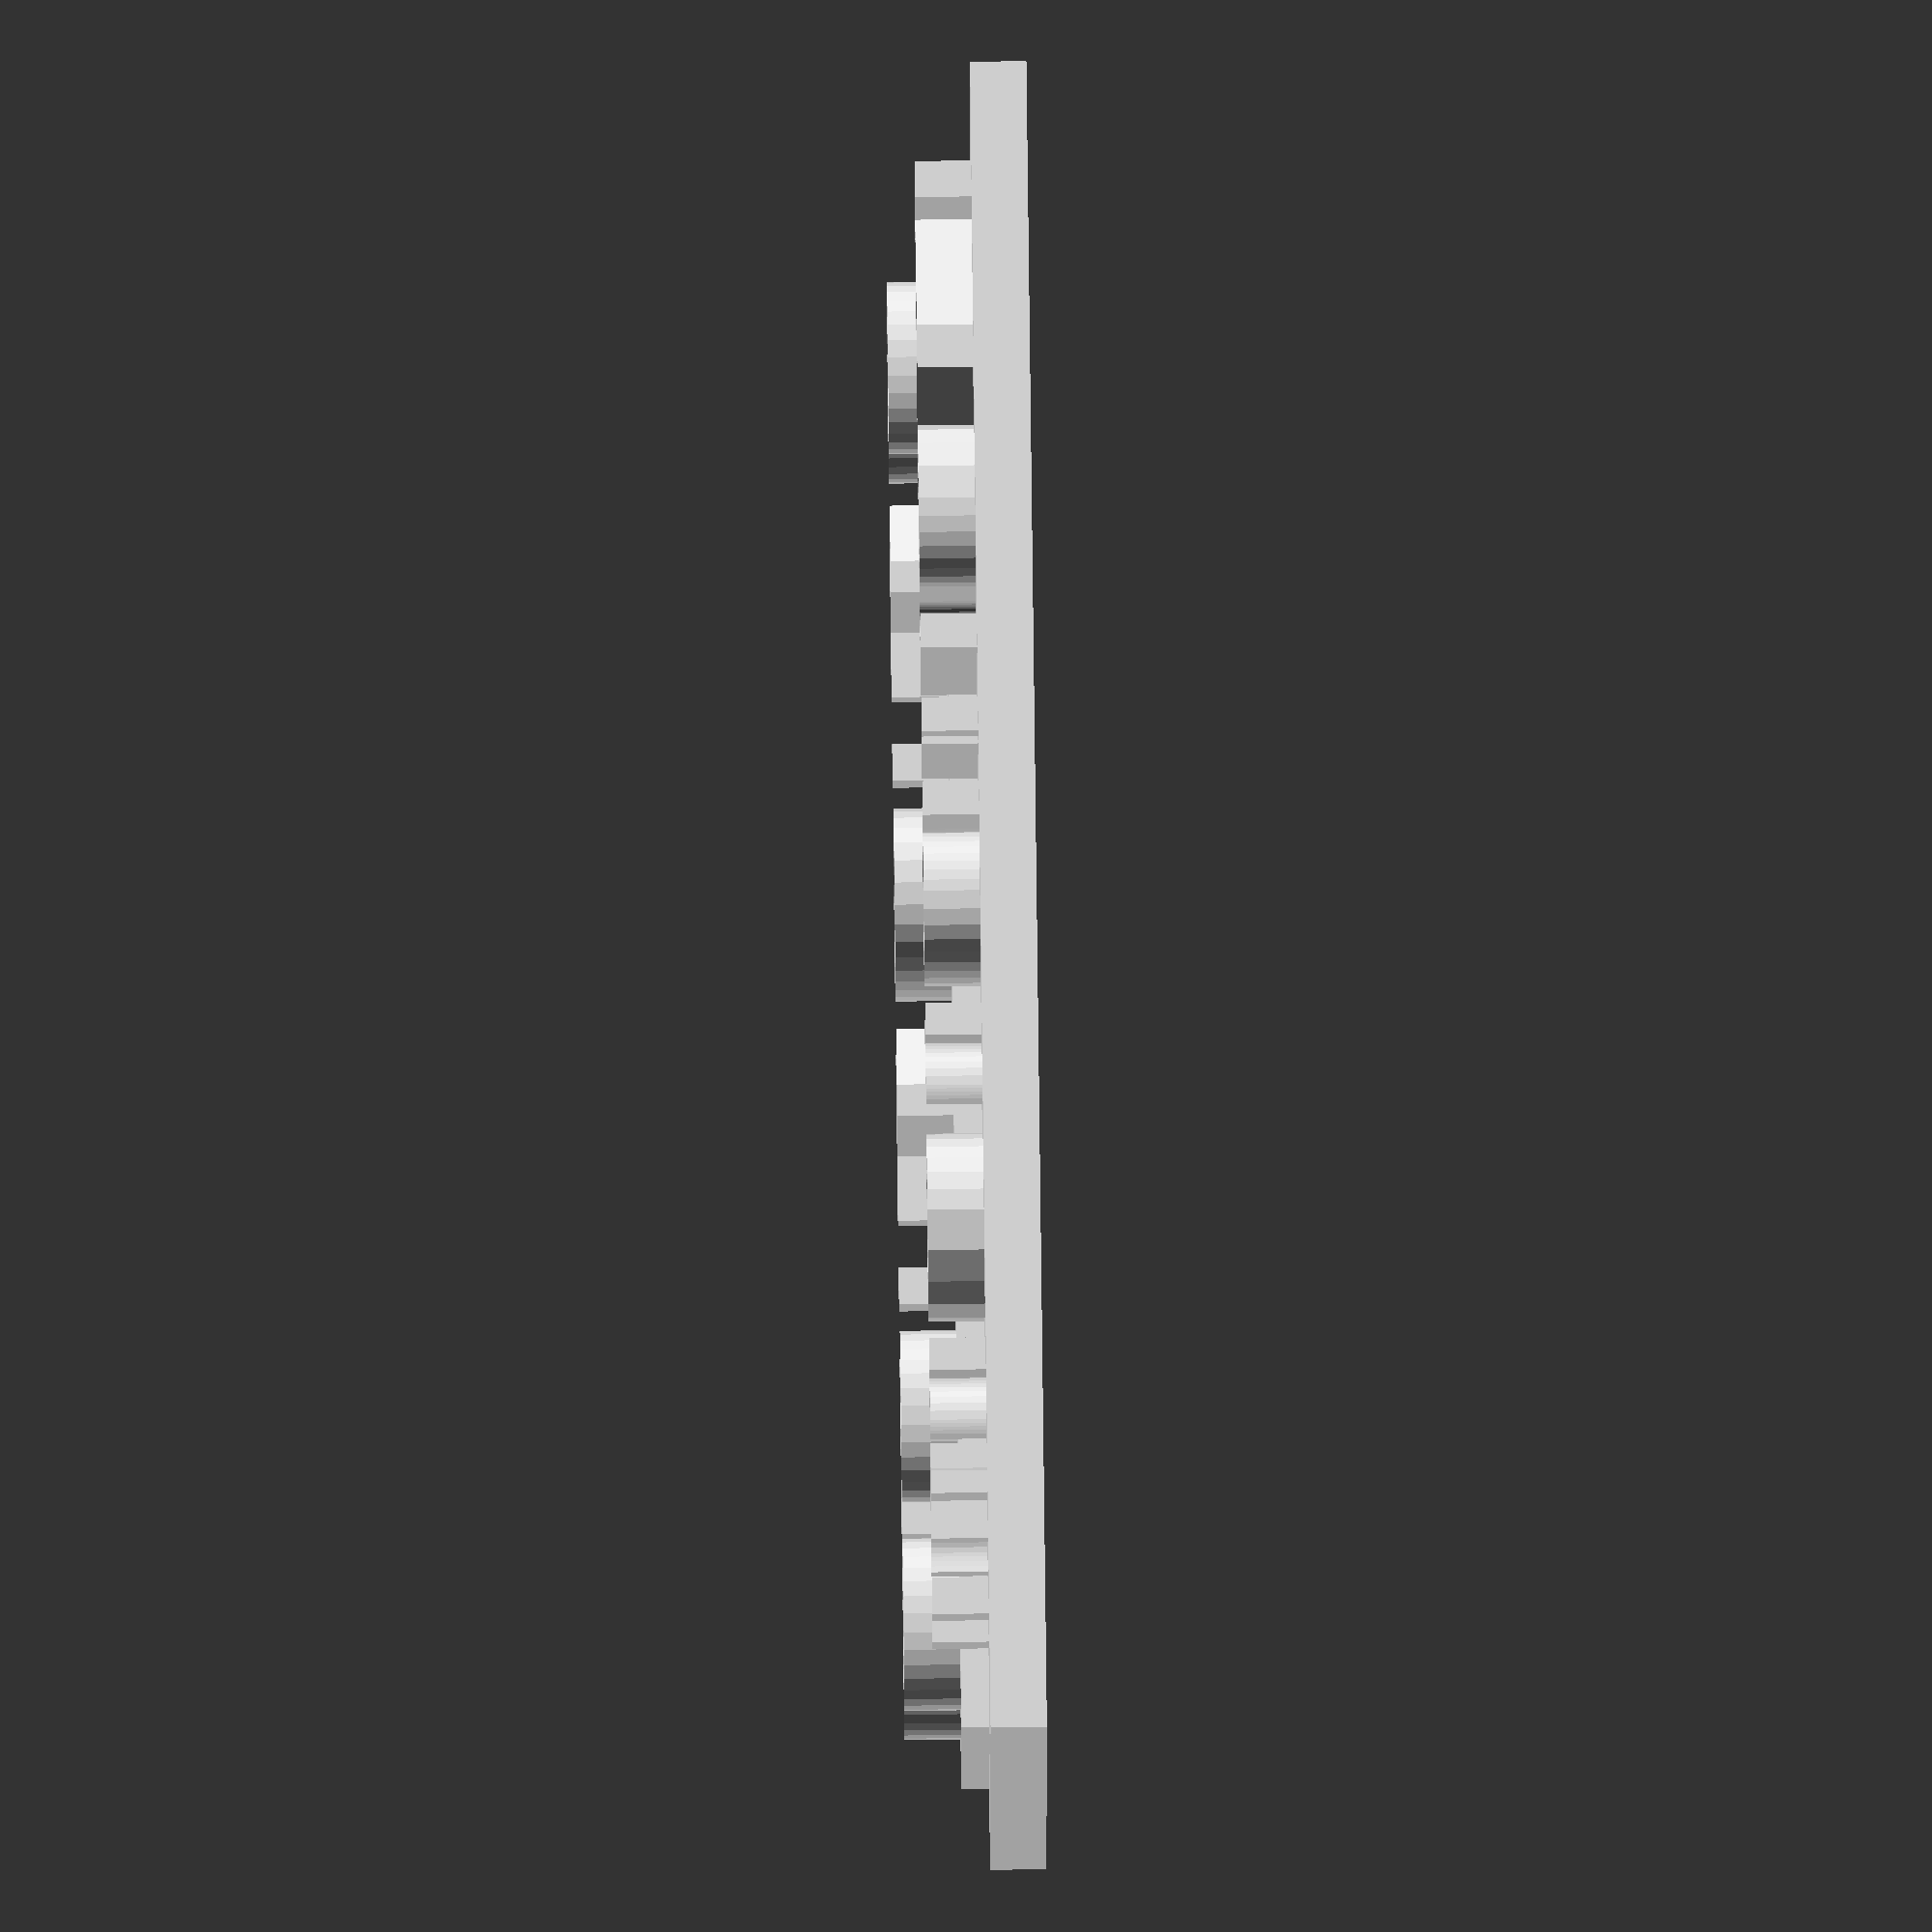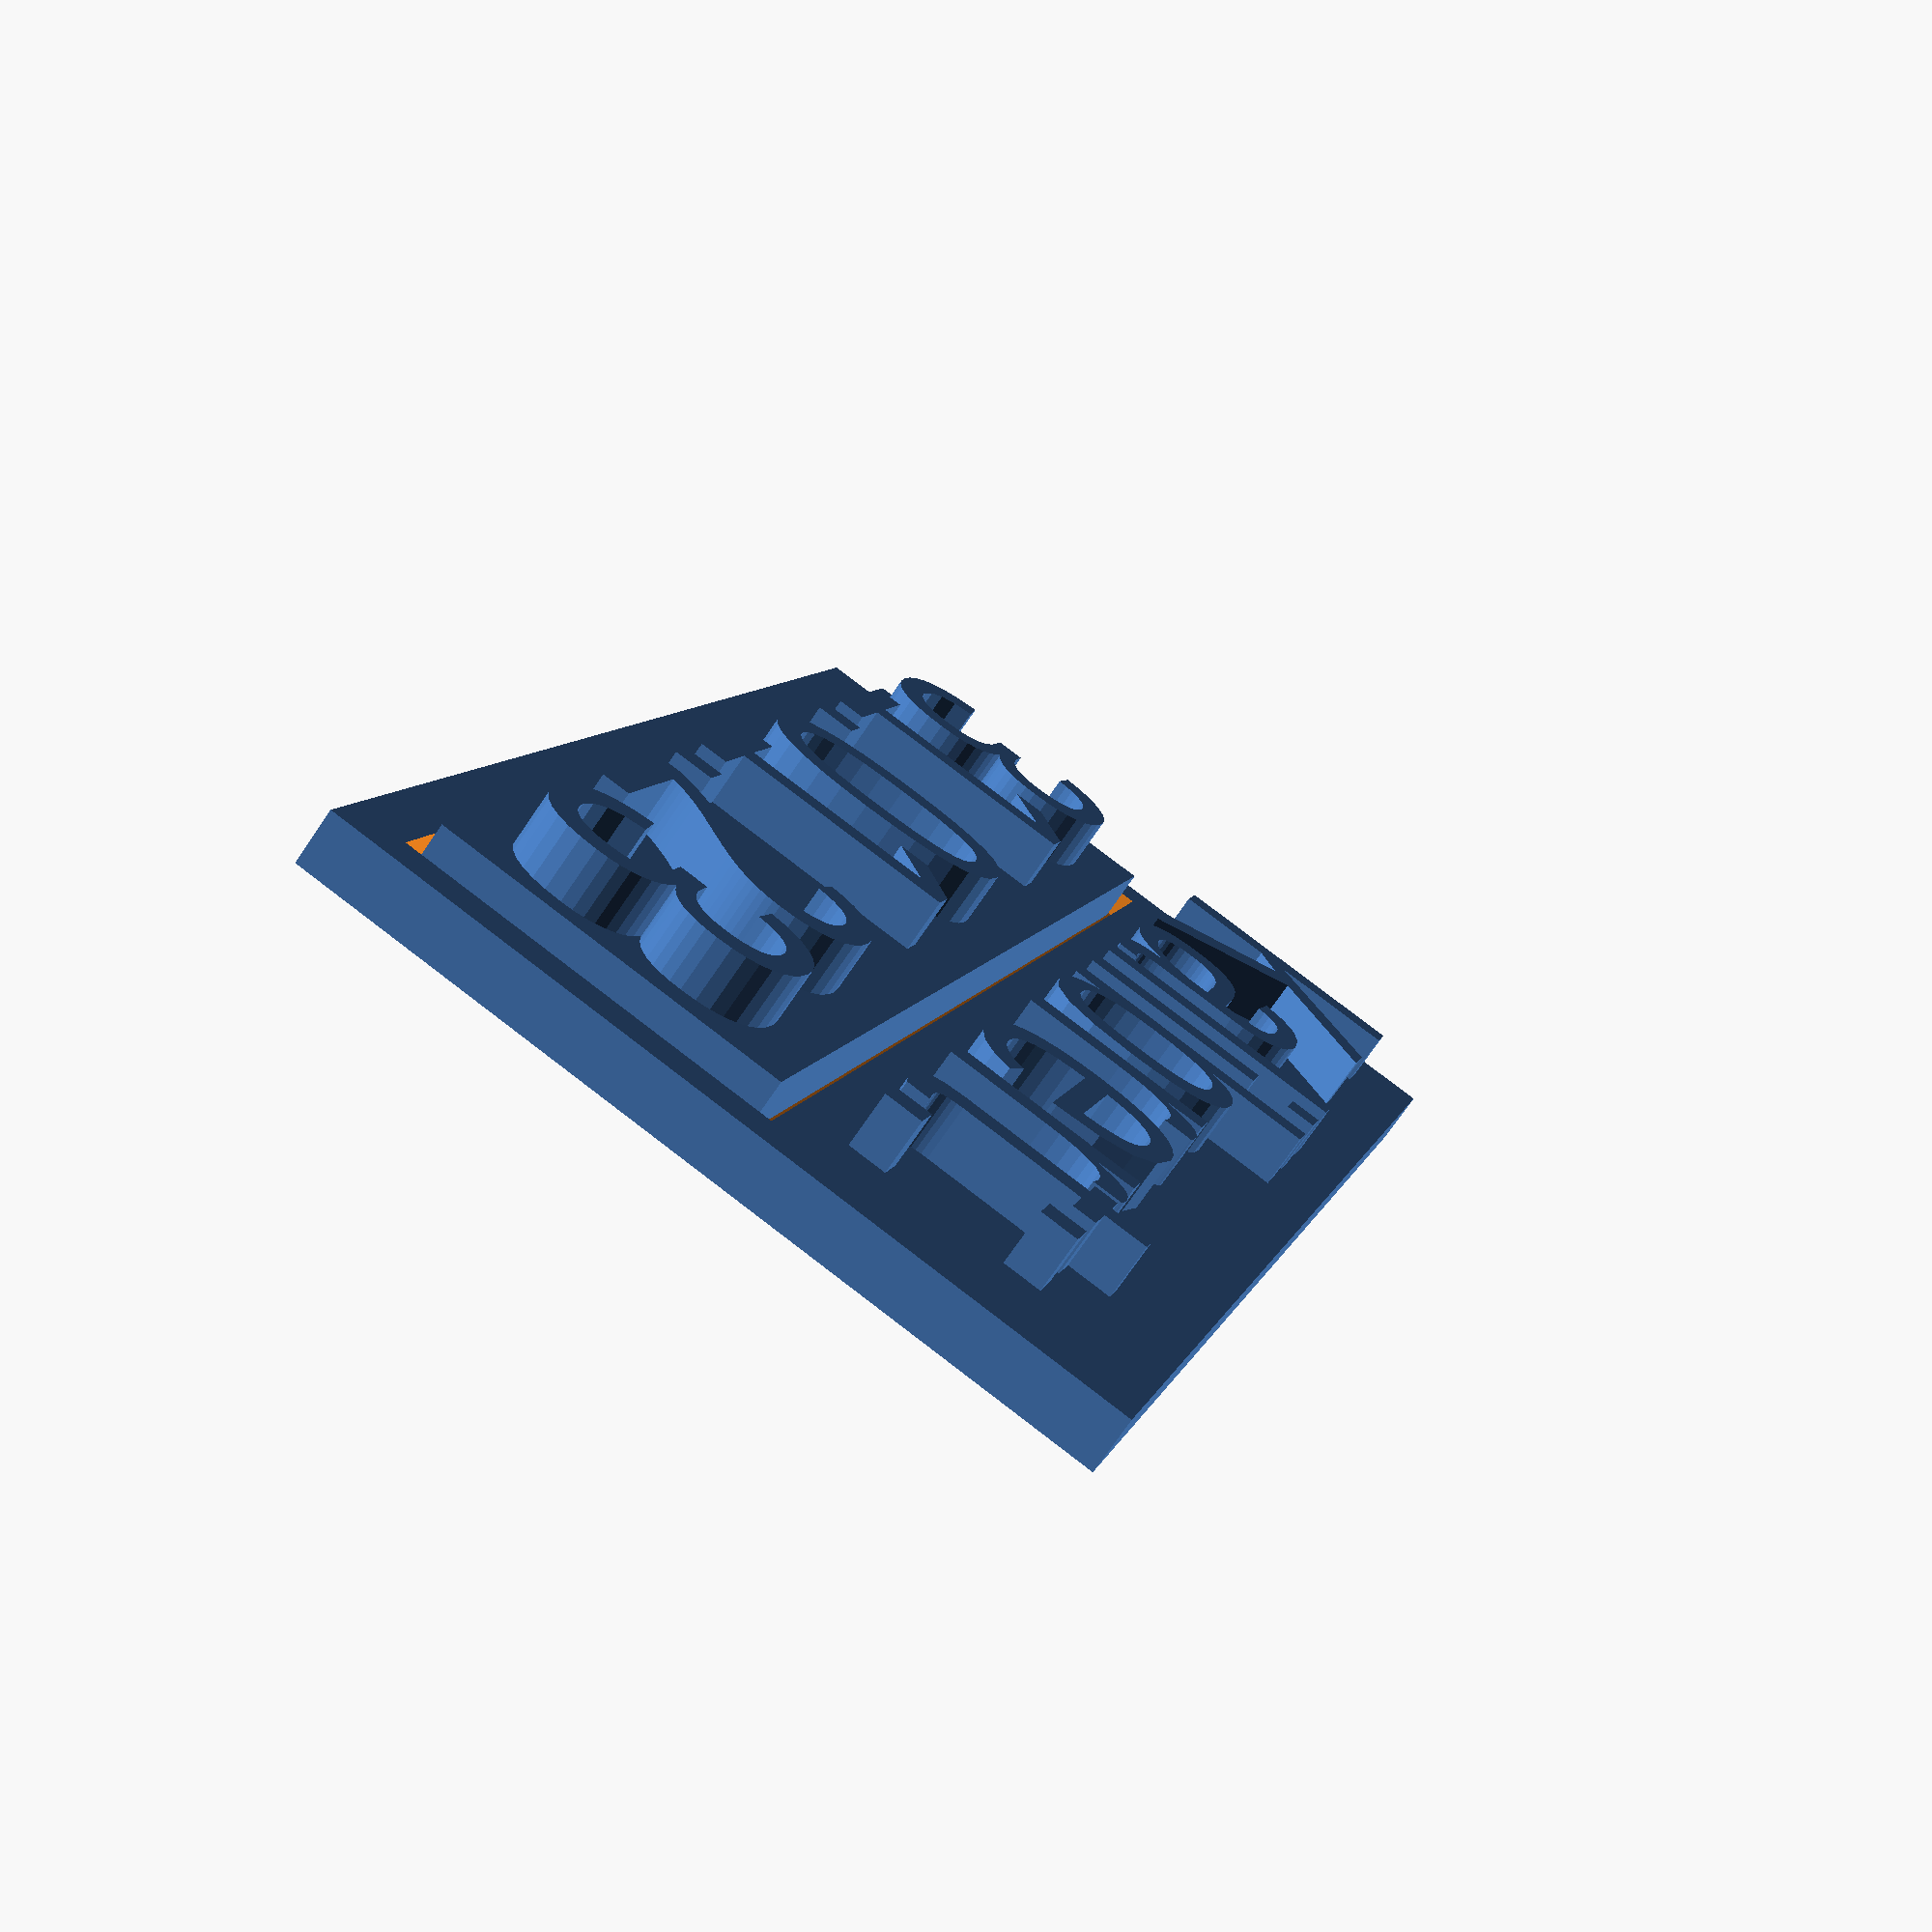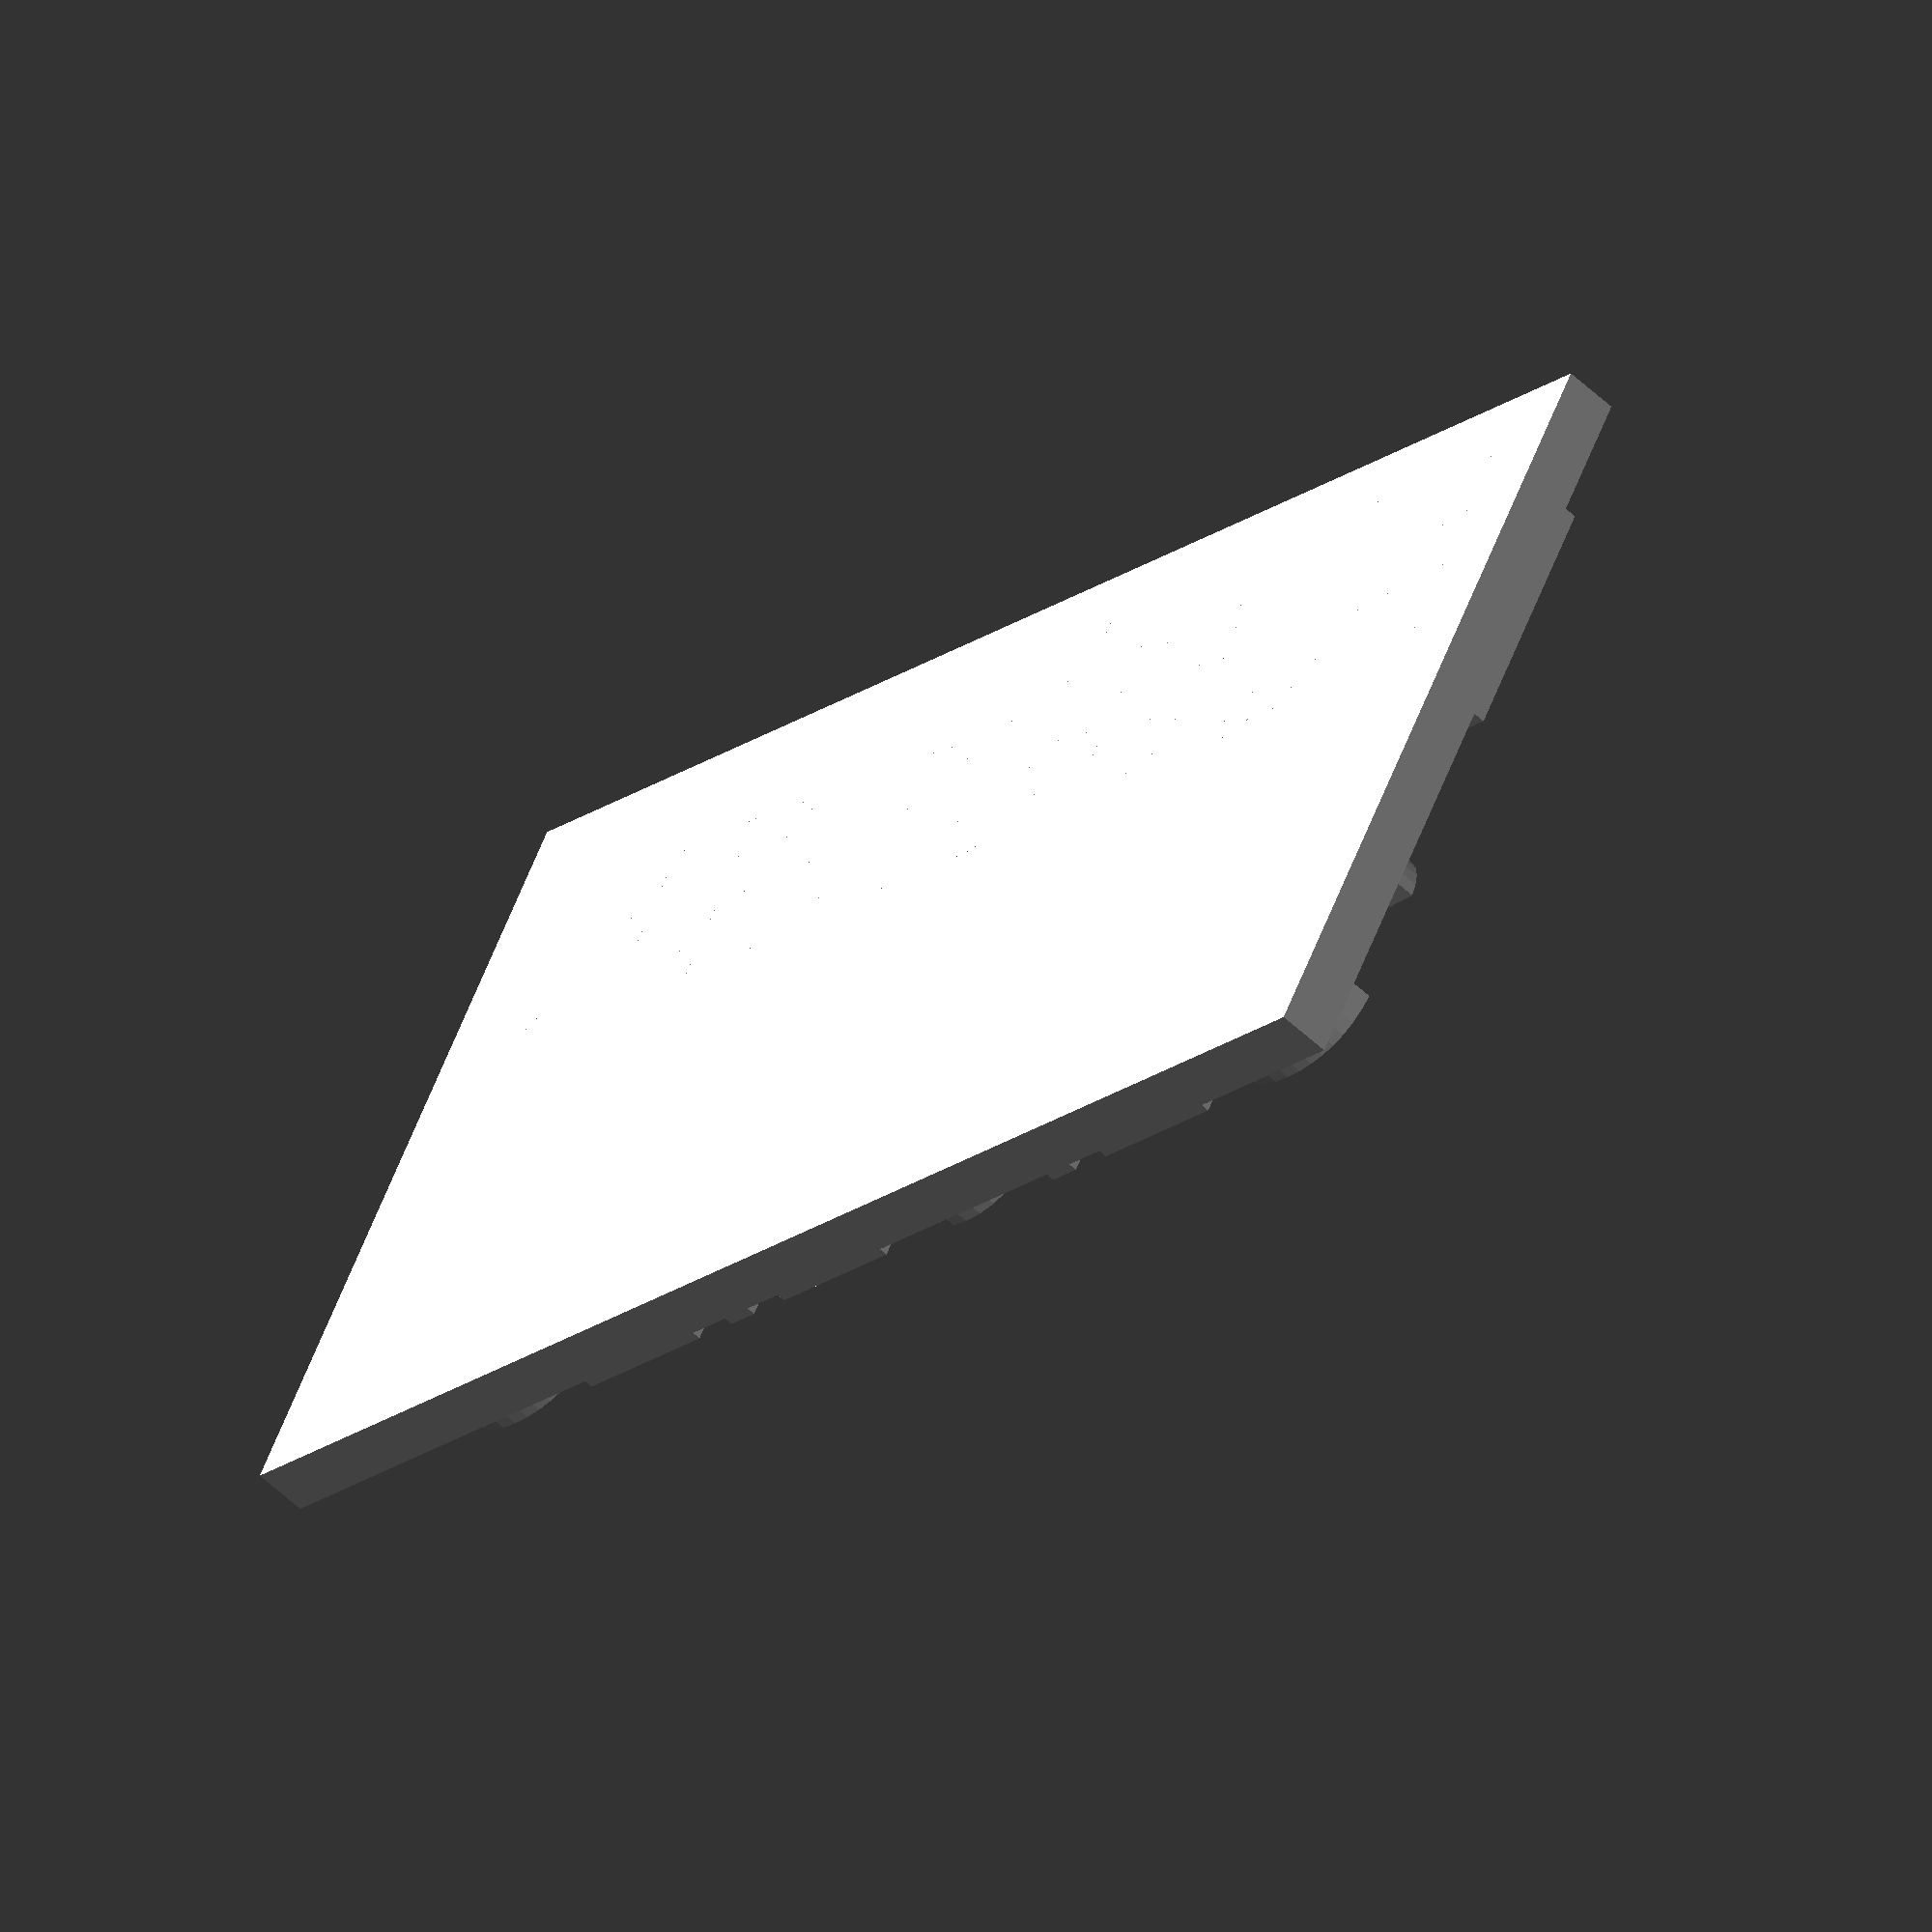
<openscad>
L = 60;
W = 30;
H = 2;
ts = 10;
space=2;
delta = 0.5;

L1 = L-2*space;
W1 = ts+2*space;
H1=H;
t1 = "Kalibrert:";
t2 = "31.01.23";

plate1();
translate([space+delta,space+delta,1]) plate2();
module plate1() {
    difference() {
        cube([L,W,H]);
        translate([space,space,1]) cube([L1,W1,H]);
    }
    translate([space,4*space+ts,0]) linear_extrude(H+2) text(t1,size=ts);
    }

module plate2() {
    cube([L1-2*delta,W1-2*delta,H1]);
    translate([space-delta,space-delta,0]) linear_extrude(H+2) text(t2,size=ts);
}
</openscad>
<views>
elev=282.6 azim=2.9 roll=89.3 proj=o view=wireframe
elev=73.2 azim=105.9 roll=325.7 proj=p view=wireframe
elev=237.9 azim=150.7 roll=314.0 proj=o view=wireframe
</views>
